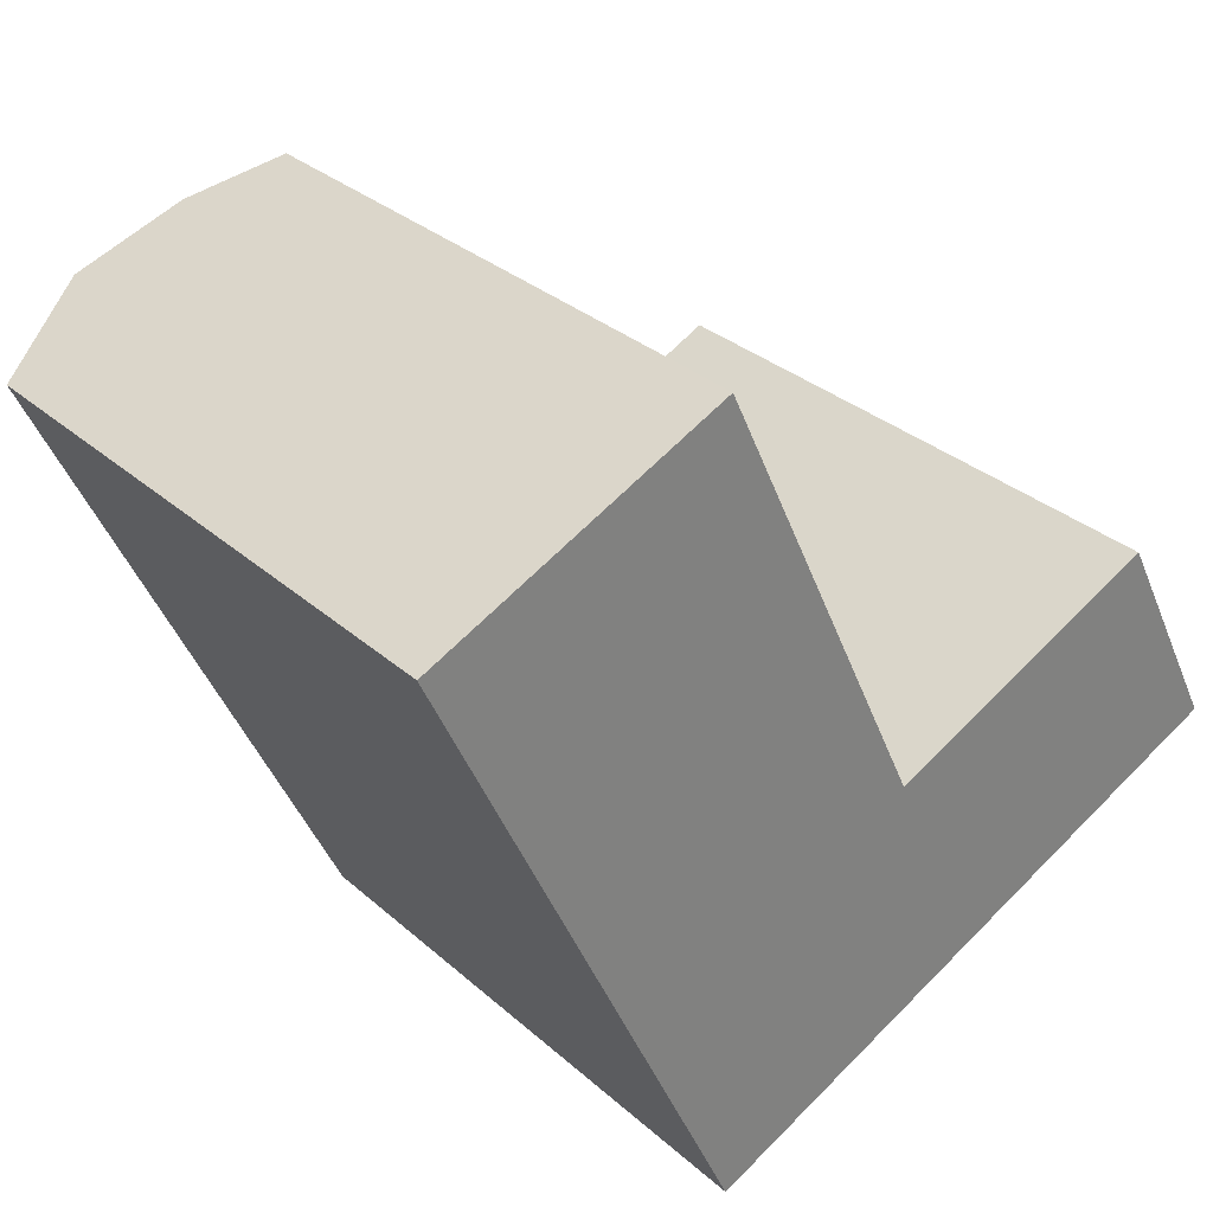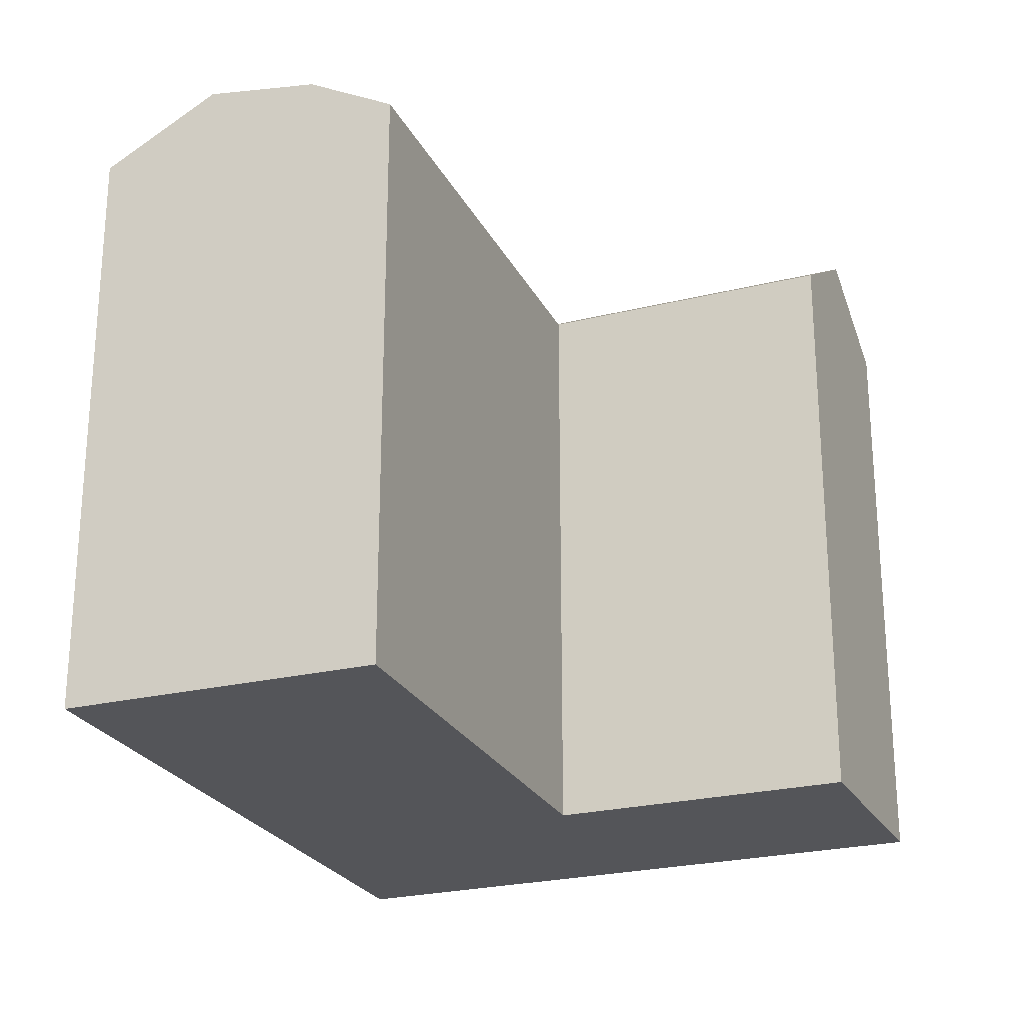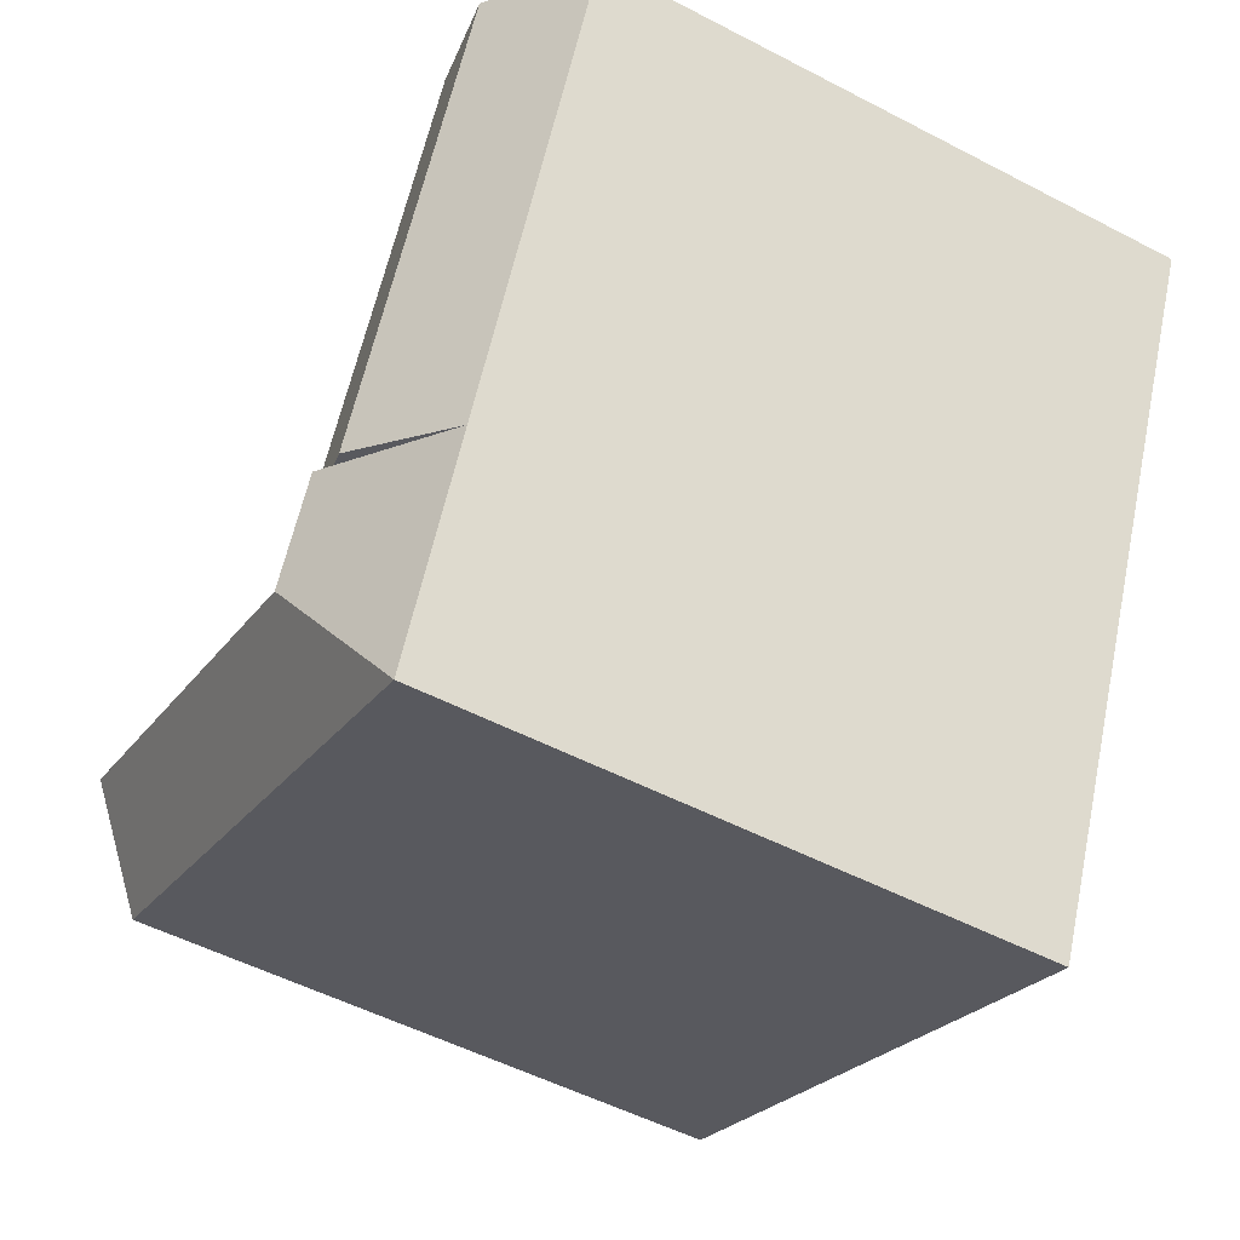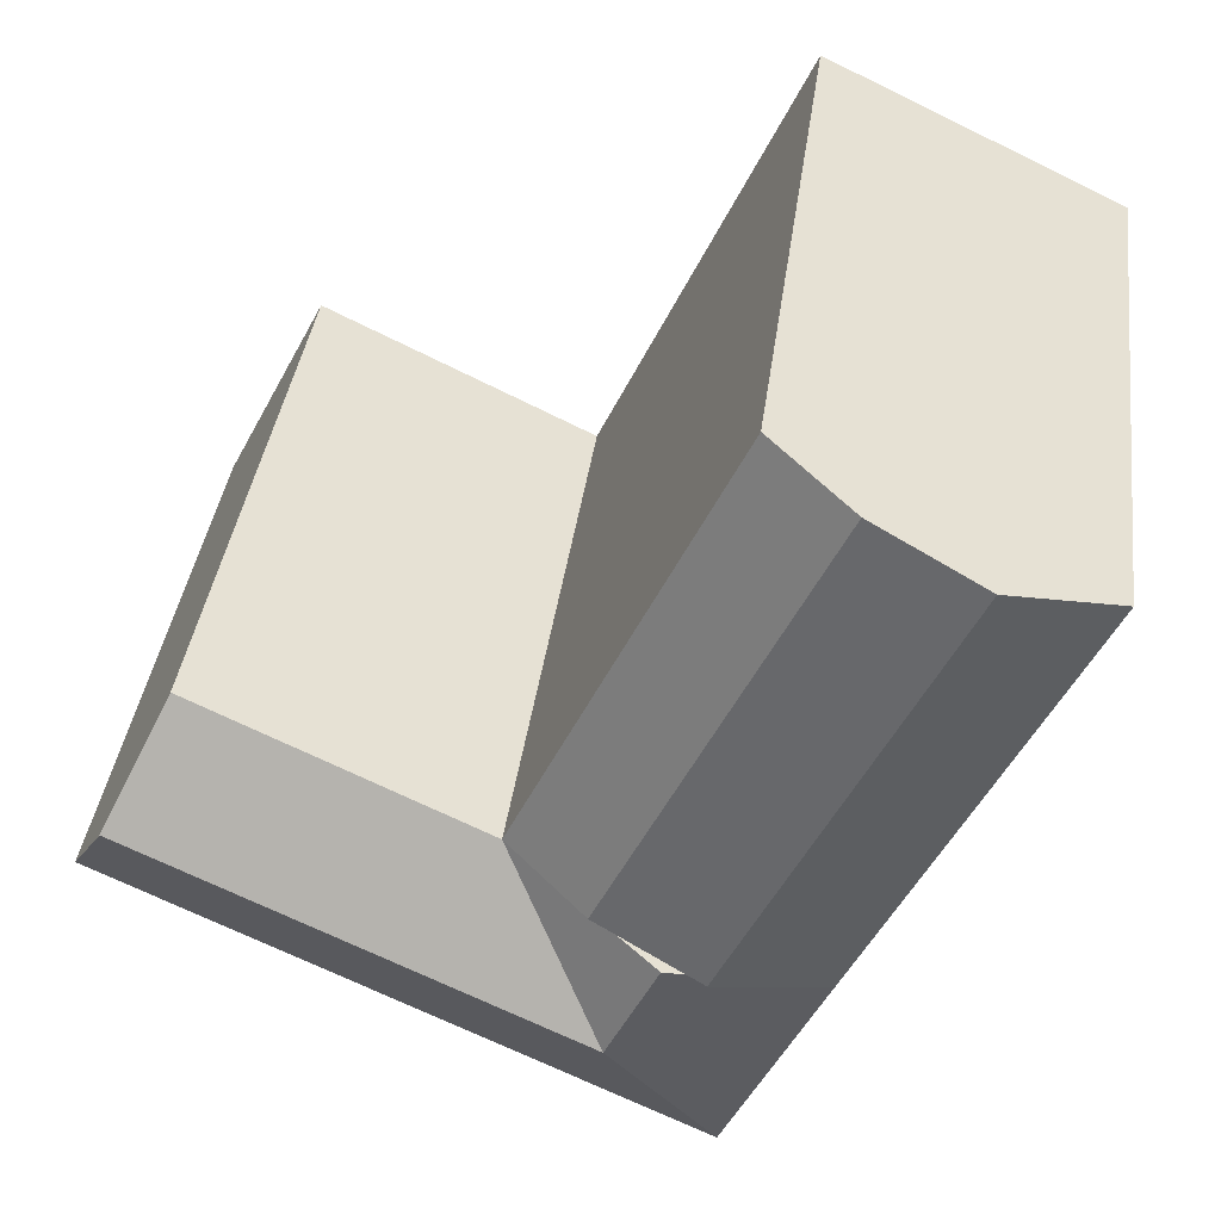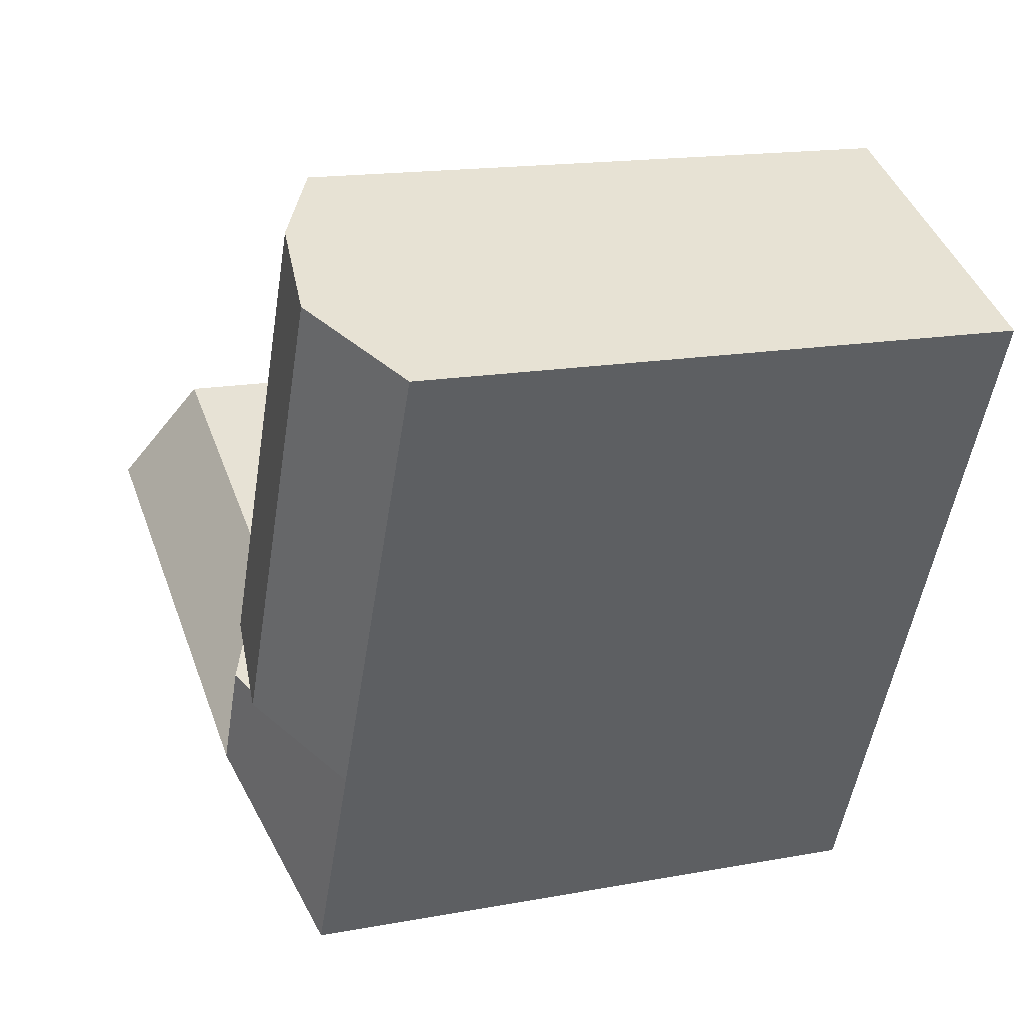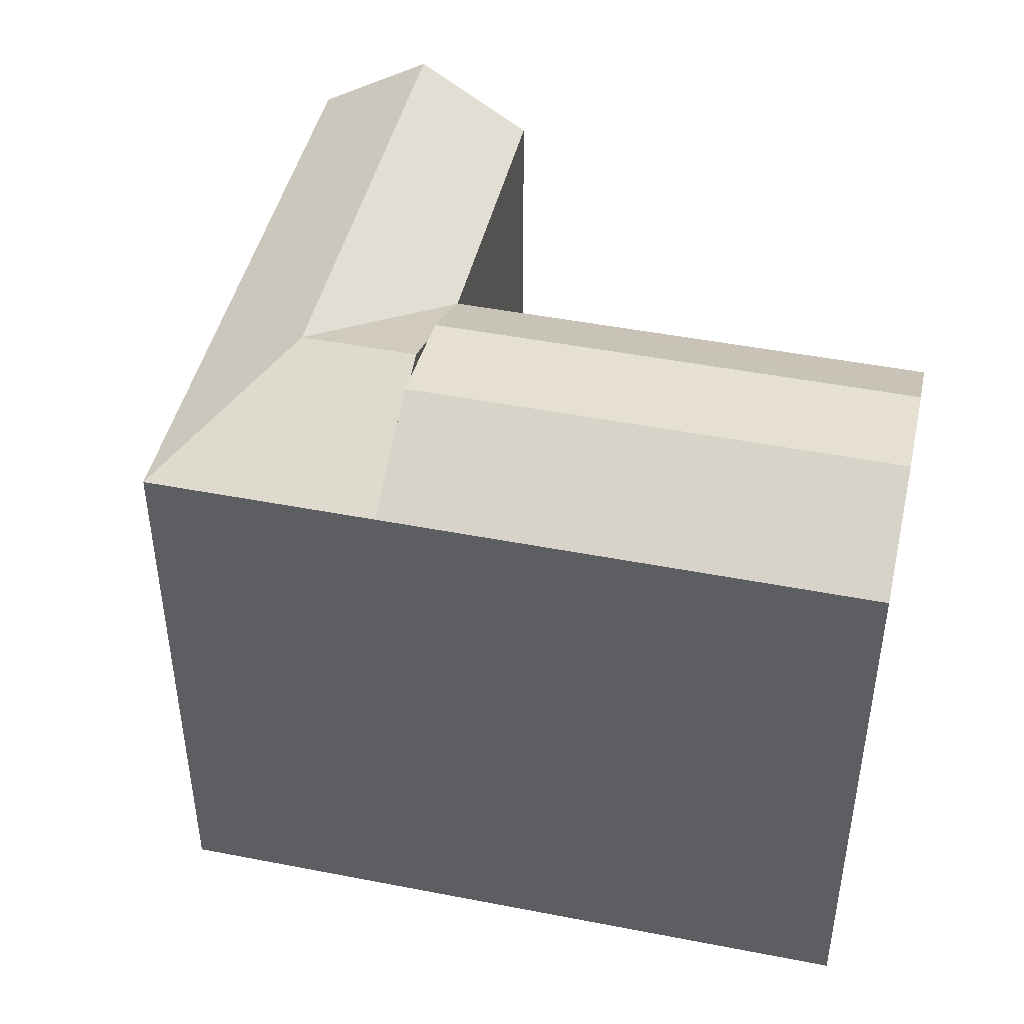
<metadata>
{"format":"obj","ext":"obj","renderer":"f3d","projection":"perspective","resolution":1024,"background":"white","views":[{"elev":30.8,"azim":-38.6,"up":"+Z"},{"elev":-24.6,"azim":-3.7,"up":"+Y"},{"elev":-52.7,"azim":-119.2,"up":"+Z"},{"elev":38.5,"azim":-172.5,"up":"+Z"},{"elev":15.8,"azim":-111.3,"up":"+Z"},{"elev":46.0,"azim":-102.5,"up":"+Y"}]}
</metadata>
<code>
v  27.88 19.05 -11.98
v  24.52 3.323e-16 -5.428
v  27.88 7.334e-16 -11.98
v  24.52 19.05 -5.428
v  26.2 21.28 -8.703
v  15.78 19.05 -9.645
v  15.78 5.906e-16 -9.645
v  18.9 19.05 -16.31
v  18.9 9.986e-16 -16.31
v  11.18 21.28 -11.86
v  12.47 20.65 -11.24
v  10.54 20.97 -12.17
v  6.589 19.05 -14.08
v  9.708 1.27e-15 -20.74
v  6.589 8.619e-16 -14.08
v  9.708 19.05 -20.74
v  13.24 20.53 -10.87
v  9.952 21.06 -12.45
v  9.237 19.05 4.329
v  9.236 -2.651e-16 4.329
v  0 0 0
v  0.0004067 19.05 -0.0006039
v  6.691 20.53 3.135
v  3.381 21.06 1.584
v  17.34 21.28 -12.98
v  12.74 21.28 -15.19
g defaultobject
f 1 2 3
f 2 1 4
f 4 1 5
f 2 6 7
f 6 2 4
f 8 3 9
f 3 8 1
f 10 11 12
f 13 14 15
f 14 13 16
f 16 9 14
f 9 16 8
f 6 11 17
f 12 13 18
f 7 19 20
f 19 7 6
f 19 21 20
f 21 19 22
f 22 19 23
f 22 23 24
f 22 15 21
f 15 22 13
f 2 9 3
f 9 2 7
f 15 9 7
f 9 15 14
f 7 21 15
f 21 7 20
f 6 5 25
f 5 6 4
f 25 1 8
f 1 25 5
f 6 26 10
f 26 13 10
f 13 26 16
f 8 26 25
f 26 8 16
f 26 6 25
f 23 6 17
f 6 23 19
f 24 17 18
f 17 24 23
f 22 18 13
f 18 22 24

</code>
